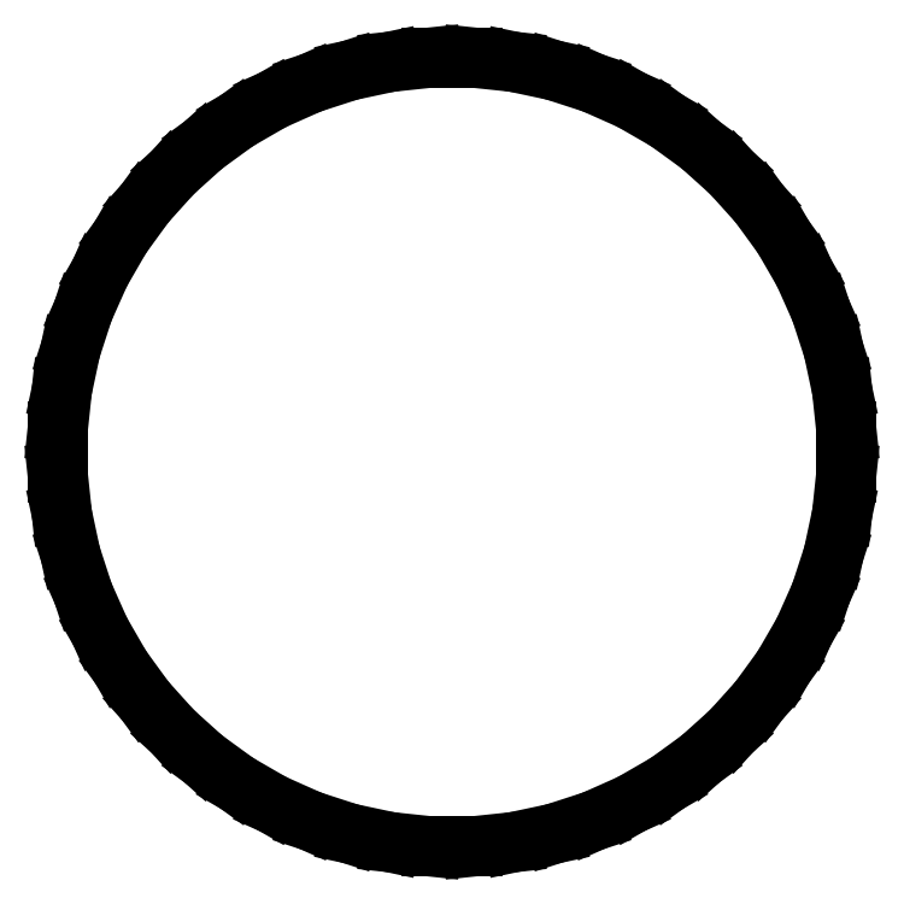
<metadata>
{"format":"dxf","ext":"dxf","renderer":"ezdxf+matplotlib","layout":"modelspace","background":"white","min_lineweight":24,"dpi":150}
</metadata>
<code>
0
SECTION
2
ENTITIES
0
LINE
8
0
10
12.98
20
0.6804
11
12.84
21
2.034
0
LINE
8
0
10
12.84
20
2.034
11
12.56
21
3.365
0
LINE
8
0
10
12.56
20
3.365
11
12.14
21
4.659
0
LINE
8
0
10
12.14
20
4.659
11
11.58
21
5.902
0
LINE
8
0
10
11.58
20
5.902
11
10.9
21
7.08
0
LINE
8
0
10
10.9
20
7.08
11
10.1
21
8.181
0
LINE
8
0
10
10.1
20
8.181
11
9.192
21
9.192
0
LINE
8
0
10
9.192
20
9.192
11
8.181
21
10.1
0
LINE
8
0
10
8.181
20
10.1
11
7.08
21
10.9
0
LINE
8
0
10
7.08
20
10.9
11
5.902
21
11.58
0
LINE
8
0
10
5.902
20
11.58
11
4.659
21
12.14
0
LINE
8
0
10
4.659
20
12.14
11
3.365
21
12.56
0
LINE
8
0
10
3.365
20
12.56
11
2.034
21
12.84
0
LINE
8
0
10
2.034
20
12.84
11
0.6804
21
12.98
0
LINE
8
0
10
0.6804
20
12.98
11
-0.6804
21
12.98
0
LINE
8
0
10
-0.6804
20
12.98
11
-2.034
21
12.84
0
LINE
8
0
10
-2.034
20
12.84
11
-3.365
21
12.56
0
LINE
8
0
10
-3.365
20
12.56
11
-4.659
21
12.14
0
LINE
8
0
10
-4.659
20
12.14
11
-5.902
21
11.58
0
LINE
8
0
10
-5.902
20
11.58
11
-7.08
21
10.9
0
LINE
8
0
10
-7.08
20
10.9
11
-8.181
21
10.1
0
LINE
8
0
10
-8.181
20
10.1
11
-9.192
21
9.192
0
LINE
8
0
10
-9.192
20
9.192
11
-10.1
21
8.181
0
LINE
8
0
10
-10.1
20
8.181
11
-10.9
21
7.08
0
LINE
8
0
10
-10.9
20
7.08
11
-11.58
21
5.902
0
LINE
8
0
10
-11.58
20
5.902
11
-12.14
21
4.659
0
LINE
8
0
10
-12.14
20
4.659
11
-12.56
21
3.365
0
LINE
8
0
10
-12.56
20
3.365
11
-12.84
21
2.034
0
LINE
8
0
10
-12.84
20
2.034
11
-12.98
21
0.6804
0
LINE
8
0
10
-12.98
20
0.6804
11
-12.98
21
-0.6804
0
LINE
8
0
10
-12.98
20
-0.6804
11
-12.84
21
-2.034
0
LINE
8
0
10
-12.84
20
-2.034
11
-12.56
21
-3.365
0
LINE
8
0
10
-12.56
20
-3.365
11
-12.14
21
-4.659
0
LINE
8
0
10
-12.14
20
-4.659
11
-11.58
21
-5.902
0
LINE
8
0
10
-11.58
20
-5.902
11
-10.9
21
-7.08
0
LINE
8
0
10
-10.9
20
-7.08
11
-10.1
21
-8.181
0
LINE
8
0
10
-10.1
20
-8.181
11
-9.192
21
-9.192
0
LINE
8
0
10
-9.192
20
-9.192
11
-8.181
21
-10.1
0
LINE
8
0
10
-8.181
20
-10.1
11
-7.08
21
-10.9
0
LINE
8
0
10
-7.08
20
-10.9
11
-5.902
21
-11.58
0
LINE
8
0
10
-5.902
20
-11.58
11
-4.659
21
-12.14
0
LINE
8
0
10
-4.659
20
-12.14
11
-3.365
21
-12.56
0
LINE
8
0
10
-3.365
20
-12.56
11
-2.034
21
-12.84
0
LINE
8
0
10
-2.034
20
-12.84
11
-0.6804
21
-12.98
0
LINE
8
0
10
-0.6804
20
-12.98
11
0.6804
21
-12.98
0
LINE
8
0
10
0.6804
20
-12.98
11
2.034
21
-12.84
0
LINE
8
0
10
2.034
20
-12.84
11
3.365
21
-12.56
0
LINE
8
0
10
3.365
20
-12.56
11
4.659
21
-12.14
0
LINE
8
0
10
4.659
20
-12.14
11
5.902
21
-11.58
0
LINE
8
0
10
5.902
20
-11.58
11
7.08
21
-10.9
0
LINE
8
0
10
7.08
20
-10.9
11
8.181
21
-10.1
0
LINE
8
0
10
8.181
20
-10.1
11
9.192
21
-9.192
0
LINE
8
0
10
9.192
20
-9.192
11
10.1
21
-8.181
0
LINE
8
0
10
10.1
20
-8.181
11
10.9
21
-7.08
0
LINE
8
0
10
10.9
20
-7.08
11
11.58
21
-5.902
0
LINE
8
0
10
11.58
20
-5.902
11
12.14
21
-4.659
0
LINE
8
0
10
12.14
20
-4.659
11
12.56
21
-3.365
0
LINE
8
0
10
12.56
20
-3.365
11
12.84
21
-2.034
0
LINE
8
0
10
12.84
20
-2.034
11
12.98
21
-0.6804
0
LINE
8
0
10
12.98
20
-0.6804
11
12.98
21
0.6804
0
ENDSEC
0
EOF

</code>
